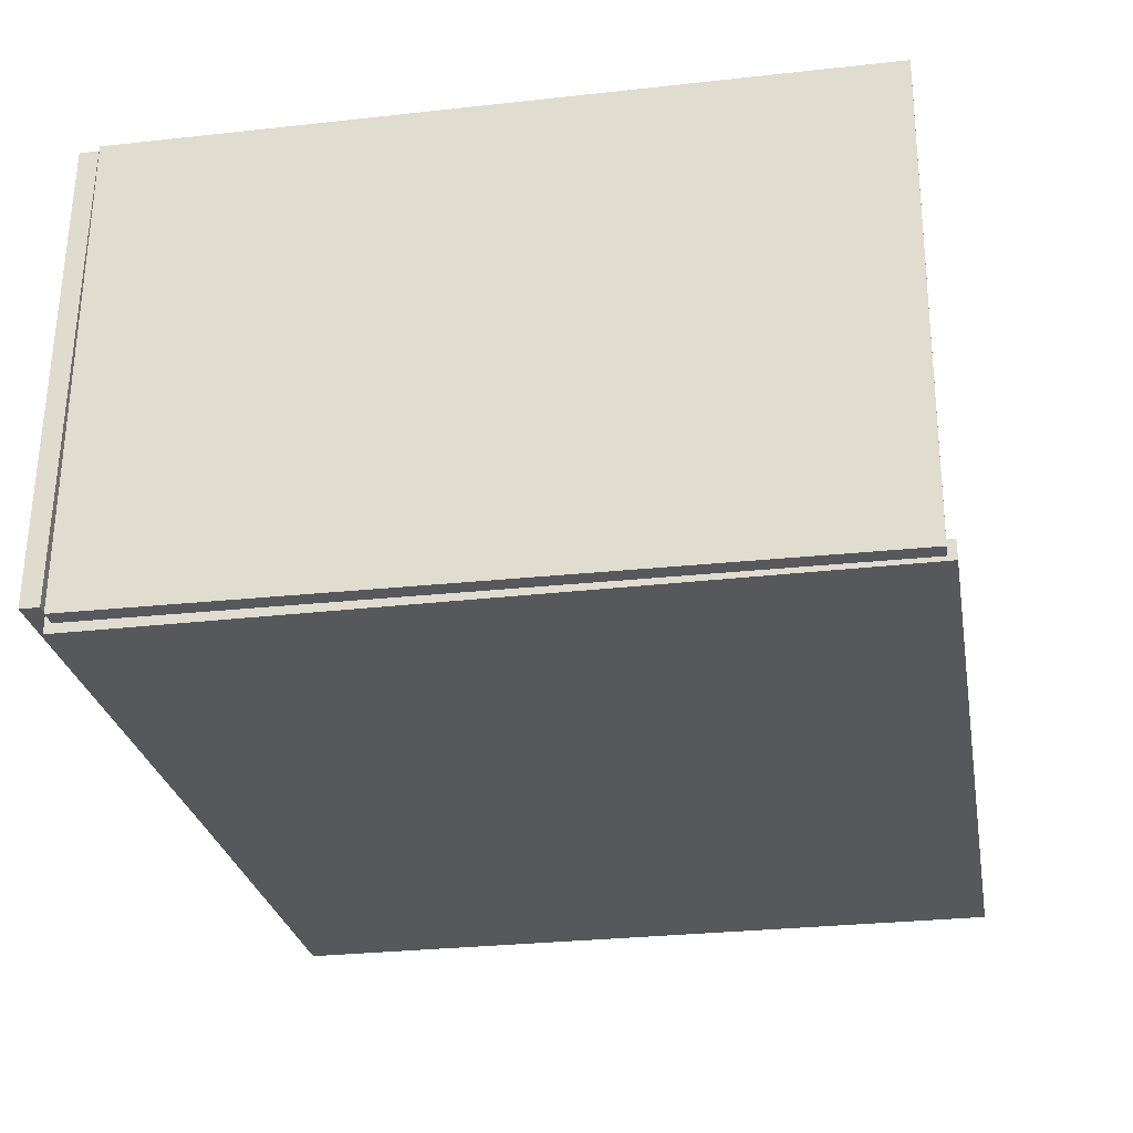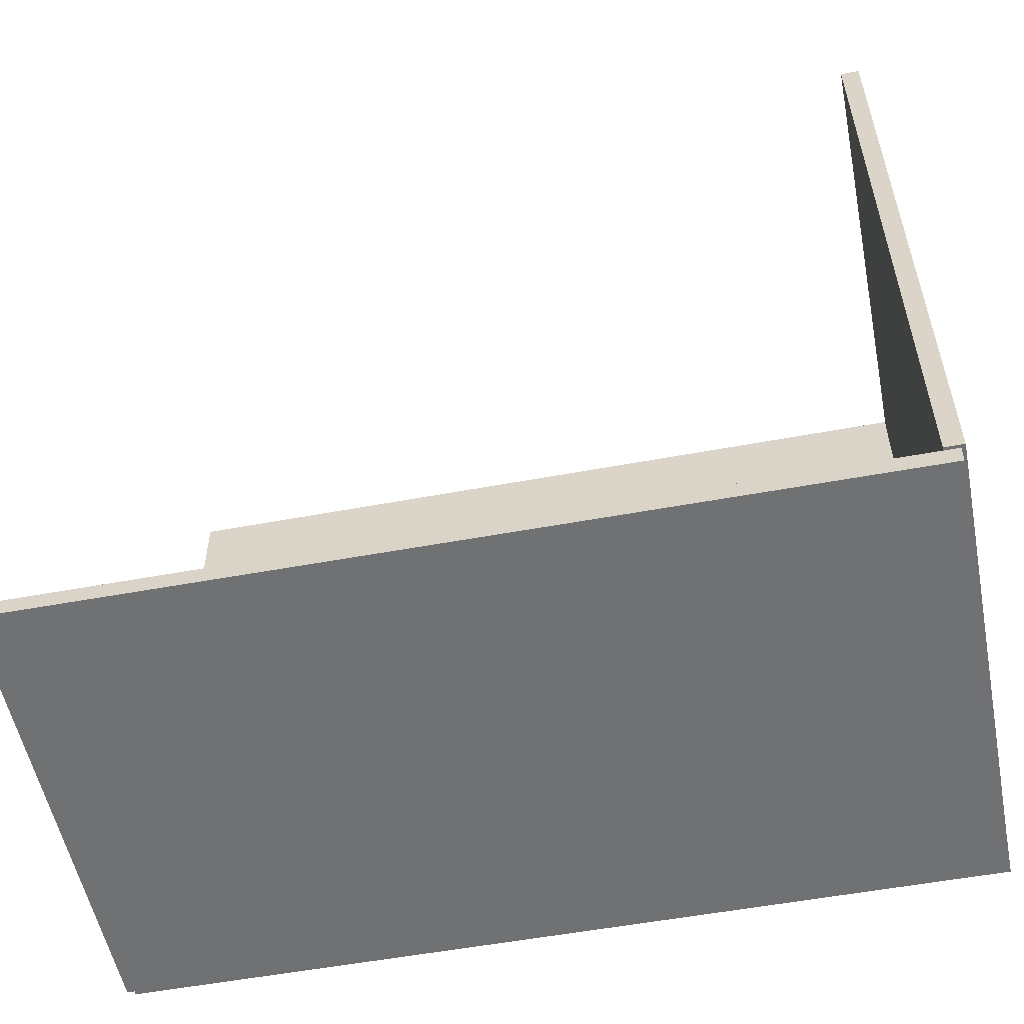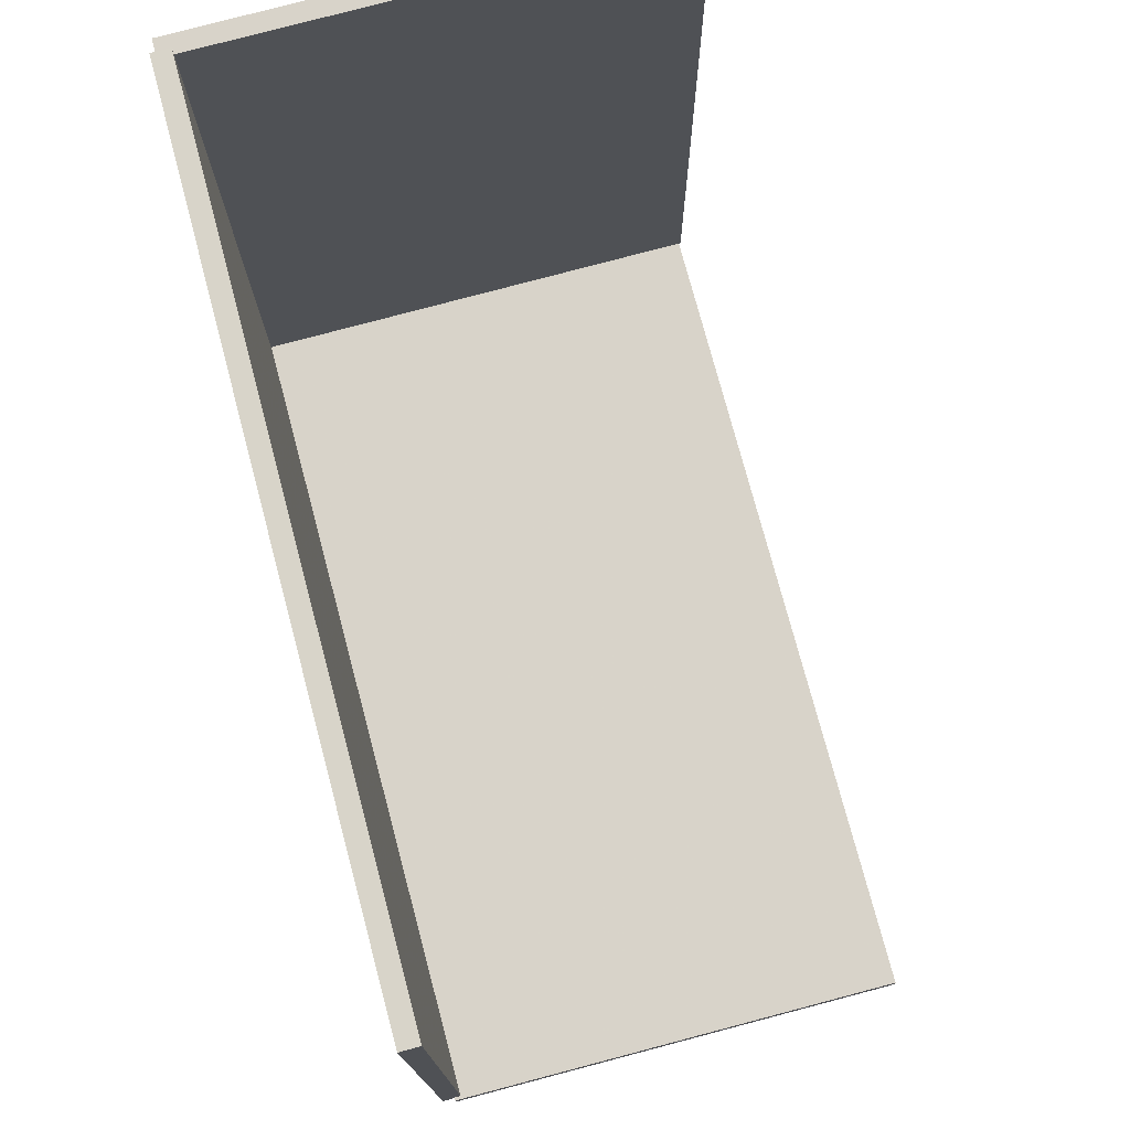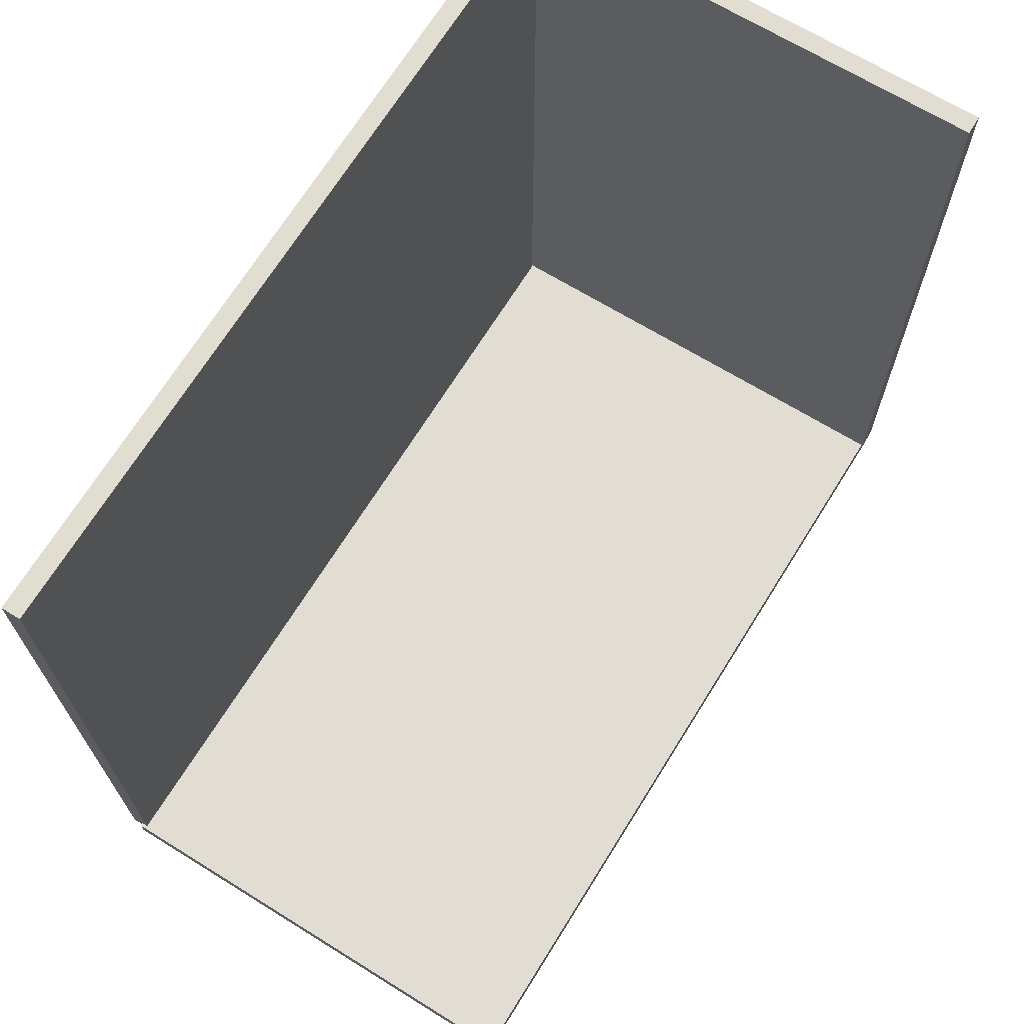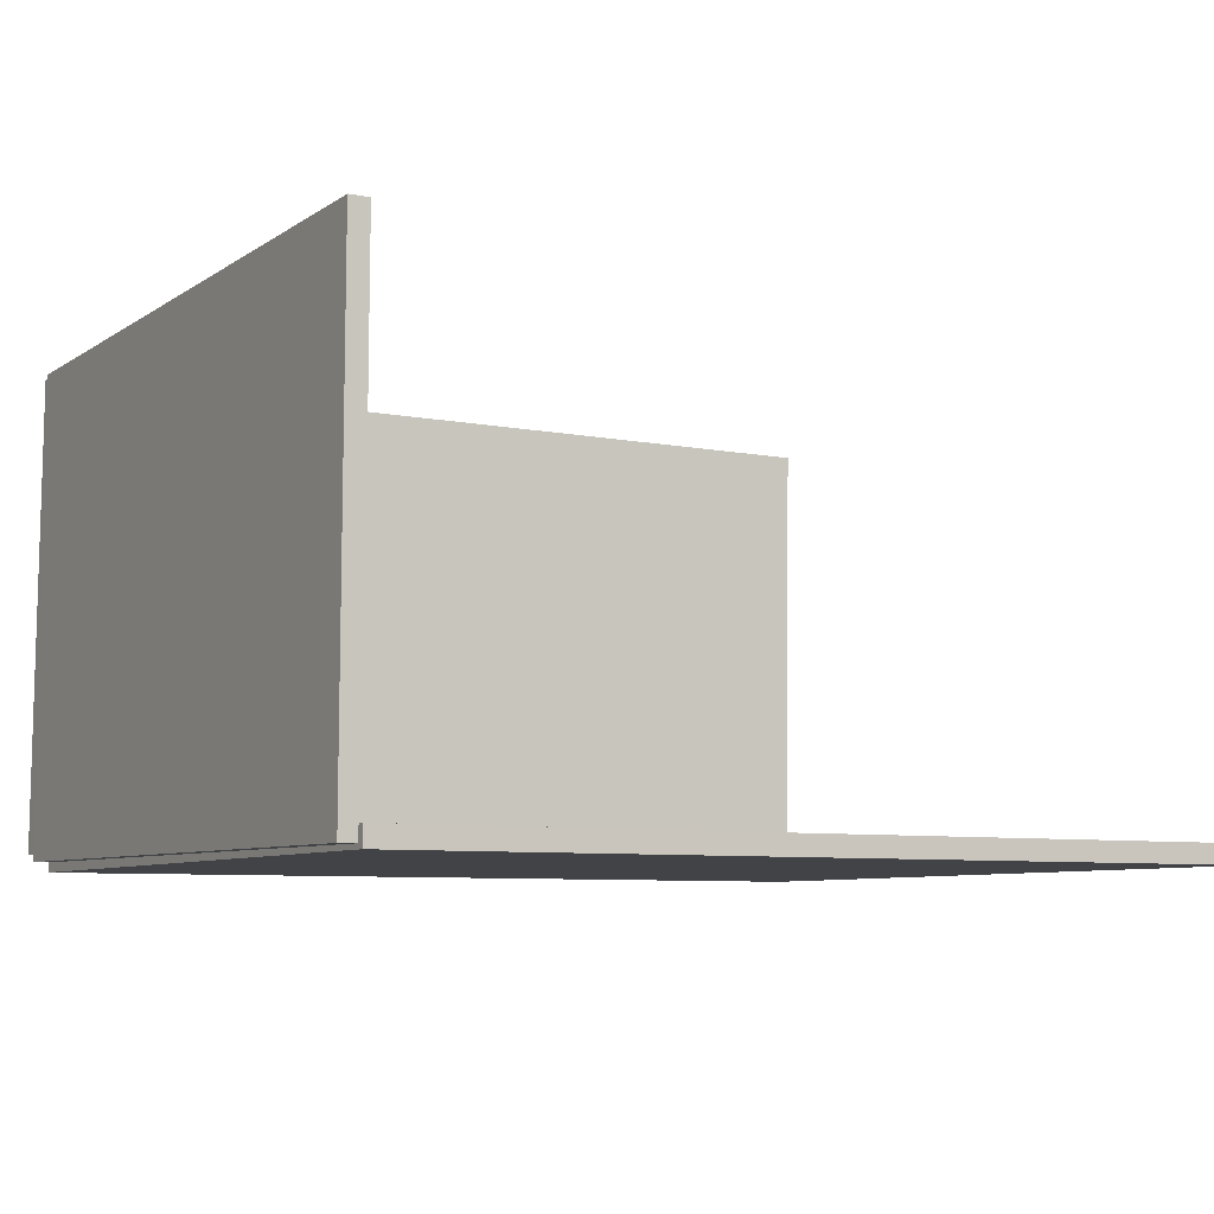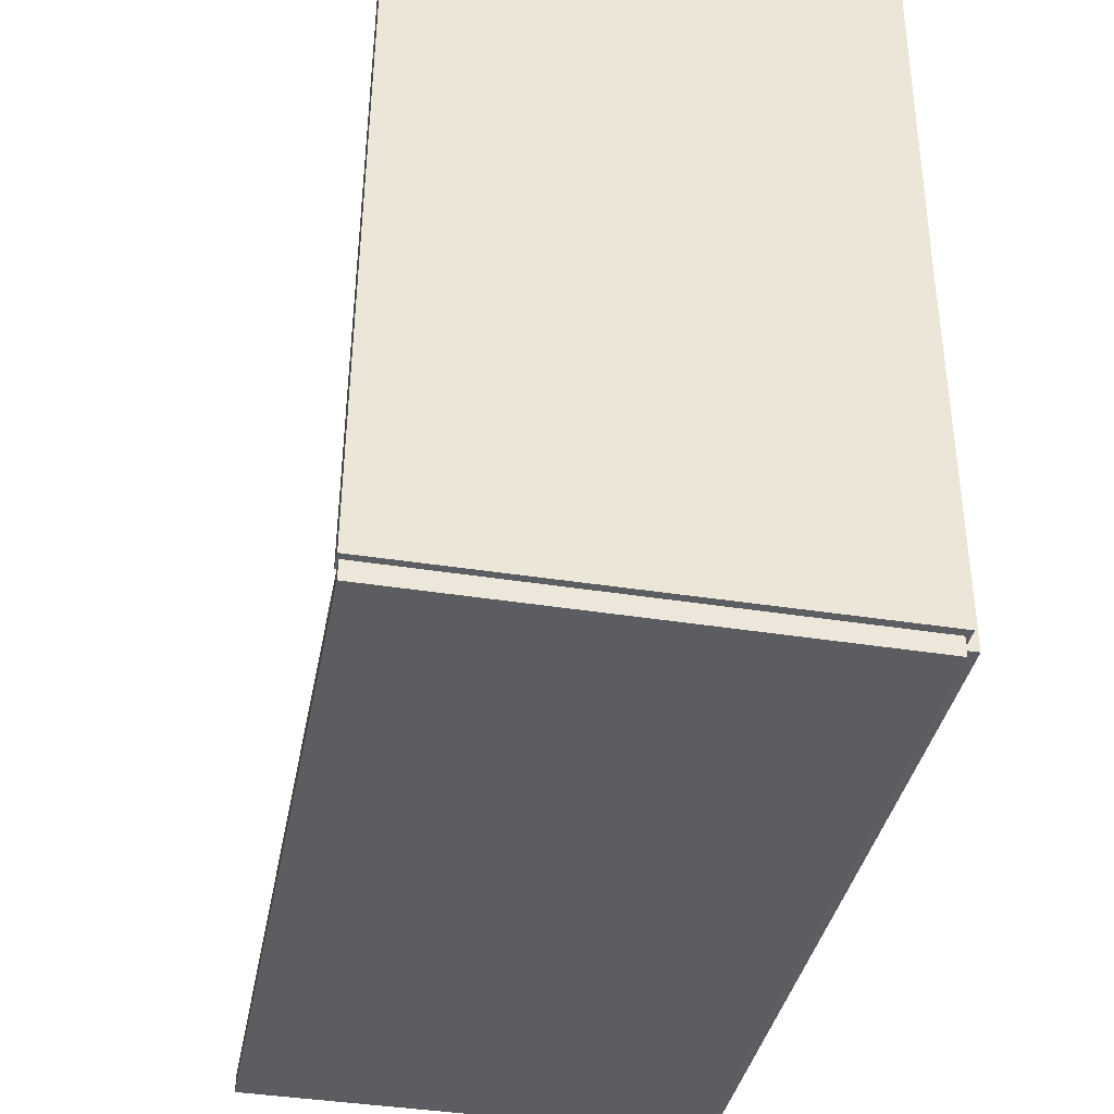
<metadata>
{"format":"obj","ext":"obj","renderer":"f3d","projection":"perspective","resolution":1024,"background":"white","views":[{"elev":-27.7,"azim":-79.9,"up":"+Y"},{"elev":-54.6,"azim":-168.8,"up":"+Z"},{"elev":75.6,"azim":75.0,"up":"+Z"},{"elev":68.9,"azim":121.6,"up":"+Z"},{"elev":-7.3,"azim":-29.1,"up":"+Y"},{"elev":-37.5,"azim":-100.9,"up":"+Z"}]}
</metadata>
<code>
v 3.836 -0.08676 -3.429
v 3.836 -0.08676 3.429
v -3.836 -0.08676 3.429
v -3.836 -0.08676 -3.429
v 3.836 0.08676 -3.429
v 3.836 0.08676 3.429
v -3.836 0.08676 3.429
v -3.836 0.08676 -3.429
v -3.977 0.07139 -3.588
v -3.956 4.353 -3.532
v 3.889 4.313 -3.452
v 3.868 0.03147 -3.508
v -3.979 0.06913 -3.415
v -3.958 4.351 -3.358
v 3.887 4.311 -3.279
v 3.866 0.02921 -3.335
v -3.996 4.366 -3.338
v -3.996 0.001696 -3.369
v -3.987 -0.04617 3.356
v -3.987 4.318 3.387
v -3.823 4.366 -3.338
v -3.822 0.001708 -3.369
v -3.814 -0.04616 3.356
v -3.814 4.318 3.387
v 3.836 -0.08676 -3.429
v 3.836 -0.08676 3.429
v -3.836 -0.08676 3.429
v -3.836 -0.08676 -3.429
v 3.836 0.08676 -3.429
v 3.836 0.08676 3.429
v -3.836 0.08676 3.429
v -3.836 0.08676 -3.429
v -3.977 0.07139 -3.588
v -3.956 4.353 -3.532
v 3.889 4.313 -3.452
v 3.868 0.03147 -3.508
v -3.979 0.06913 -3.415
v -3.958 4.351 -3.358
v 3.887 4.311 -3.279
v 3.866 0.02921 -3.335
v -3.996 4.366 -3.338
v -3.996 0.001696 -3.369
v -3.987 -0.04617 3.356
v -3.987 4.318 3.387
v -3.823 4.366 -3.338
v -3.822 0.001708 -3.369
v -3.814 -0.04616 3.356
v -3.814 4.318 3.387
v 3.888 0.07115 3.488
v 3.867 4.352 3.408
v -3.978 4.314 3.399
v -3.958 0.033 3.478
v 3.888 0.06795 3.314
v 3.867 4.349 3.235
v -3.978 4.311 3.226
v -3.957 0.0298 3.305
v 3.916 4.366 3.355
v 3.916 0.001697 3.386
v 3.868 -0.04617 -3.339
v 3.868 4.318 -3.37
v 3.742 4.366 3.356
v 3.742 0.001709 3.387
v 3.695 -0.04616 -3.338
v 3.695 4.318 -3.369
f 1 2 3 4
f 5 8 7 6
f 1 5 6 2
f 2 6 7 3
f 3 7 8 4
f 5 1 4 8
f 9 10 11 12
f 13 16 15 14
f 9 13 14 10
f 10 14 15 11
f 11 15 16 12
f 13 9 12 16
f 17 18 19 20
f 21 24 23 22
f 17 21 22 18
f 18 22 23
f 1 2 3 4
f 5 8 7 6
f 1 5 6 2
f 2 6 7 3
f 3 7 8 4
f 5 1 4 8
f 9 10 11 12
f 13 16 15 14
f 9 13 14 10
f 10 14 15 11
f 11 15 16 12
f 13 9 12 16
f 17 18 19 20
f 21 24 23 22
f 17 21 22 18
f 18 22 23 19
f 19 23 24 20
f 21 17 20 24
f 25 26 27 28
f 29 32 31 30
f 25 29 30 26
f 26 30 31 27
f 27 31 32 28
f 29 25 28 32
f 33 34 35 36
f 37 40 39 38
f 33 37 38 34
f 34 38 39 35
f 35 39 40 36
f 37 33 36 40

</code>
